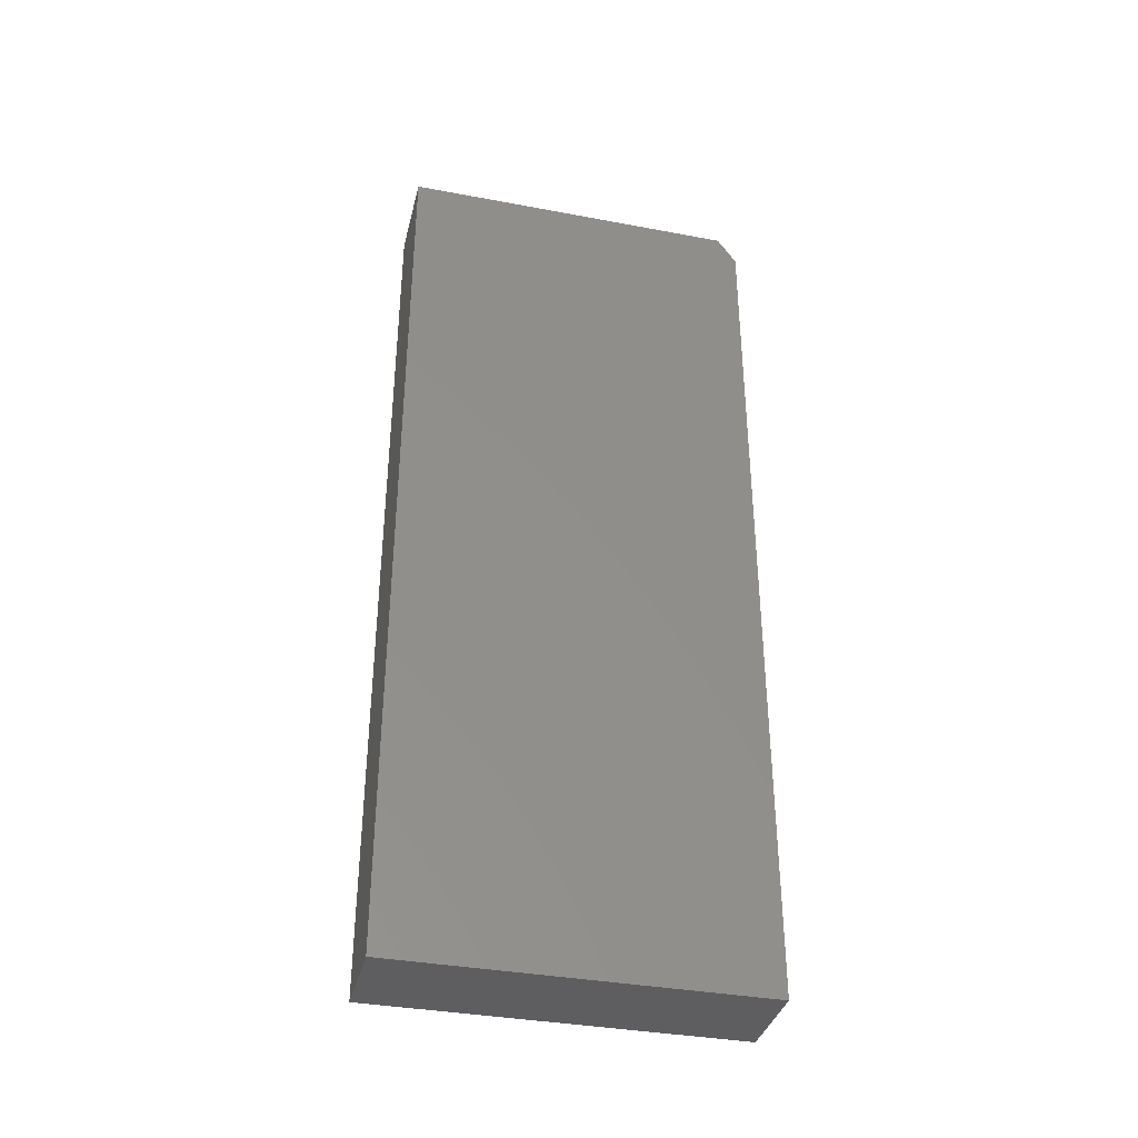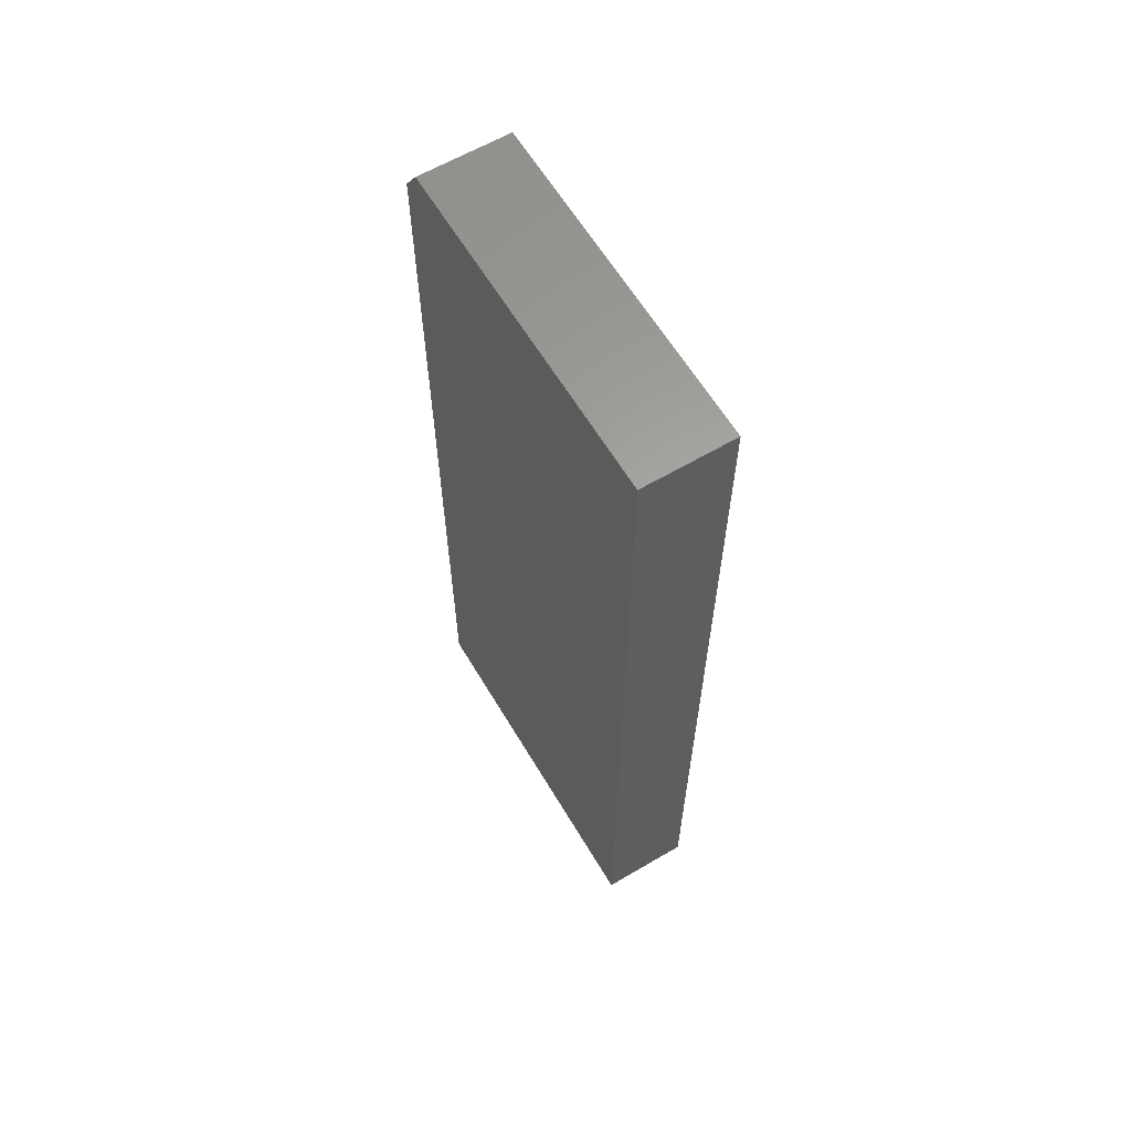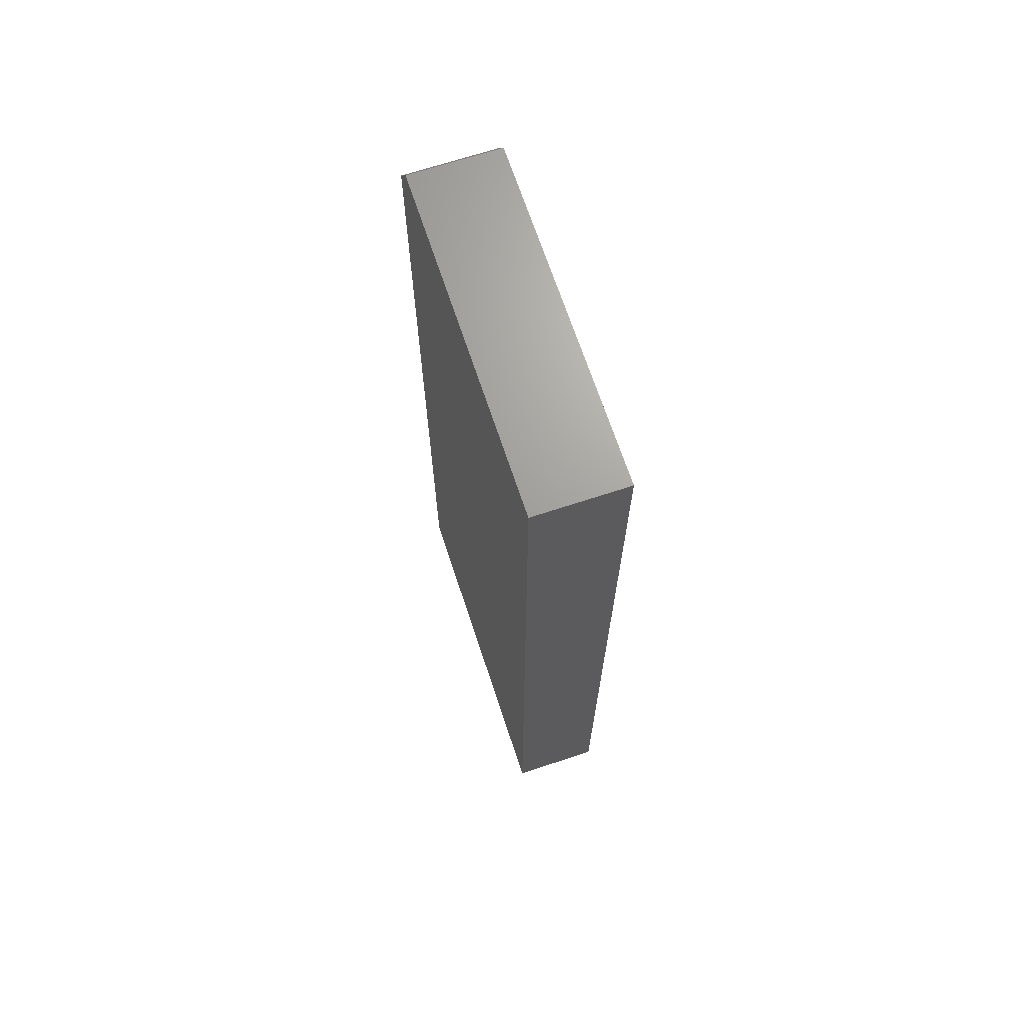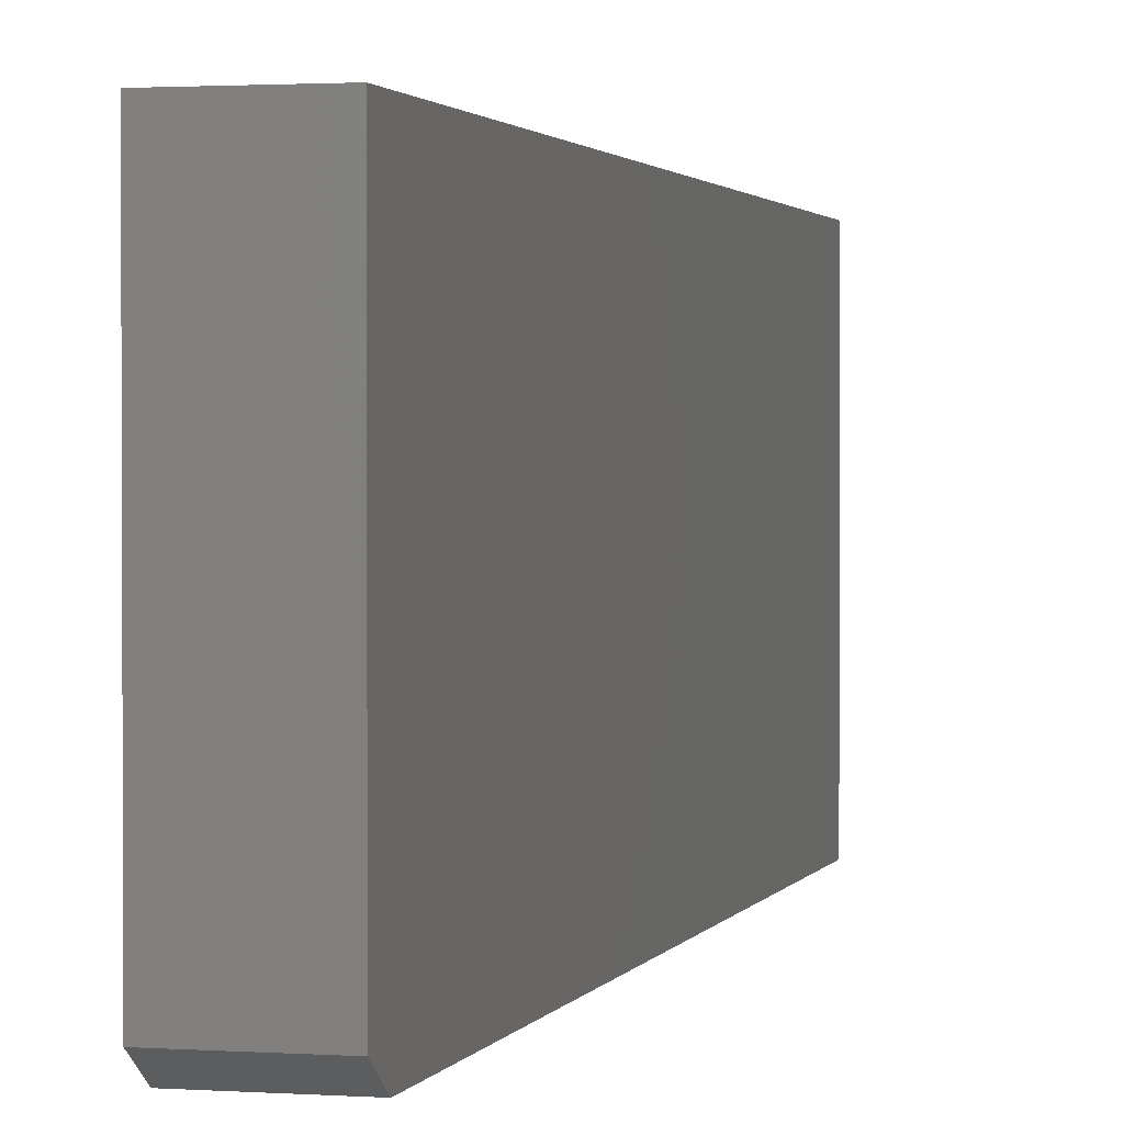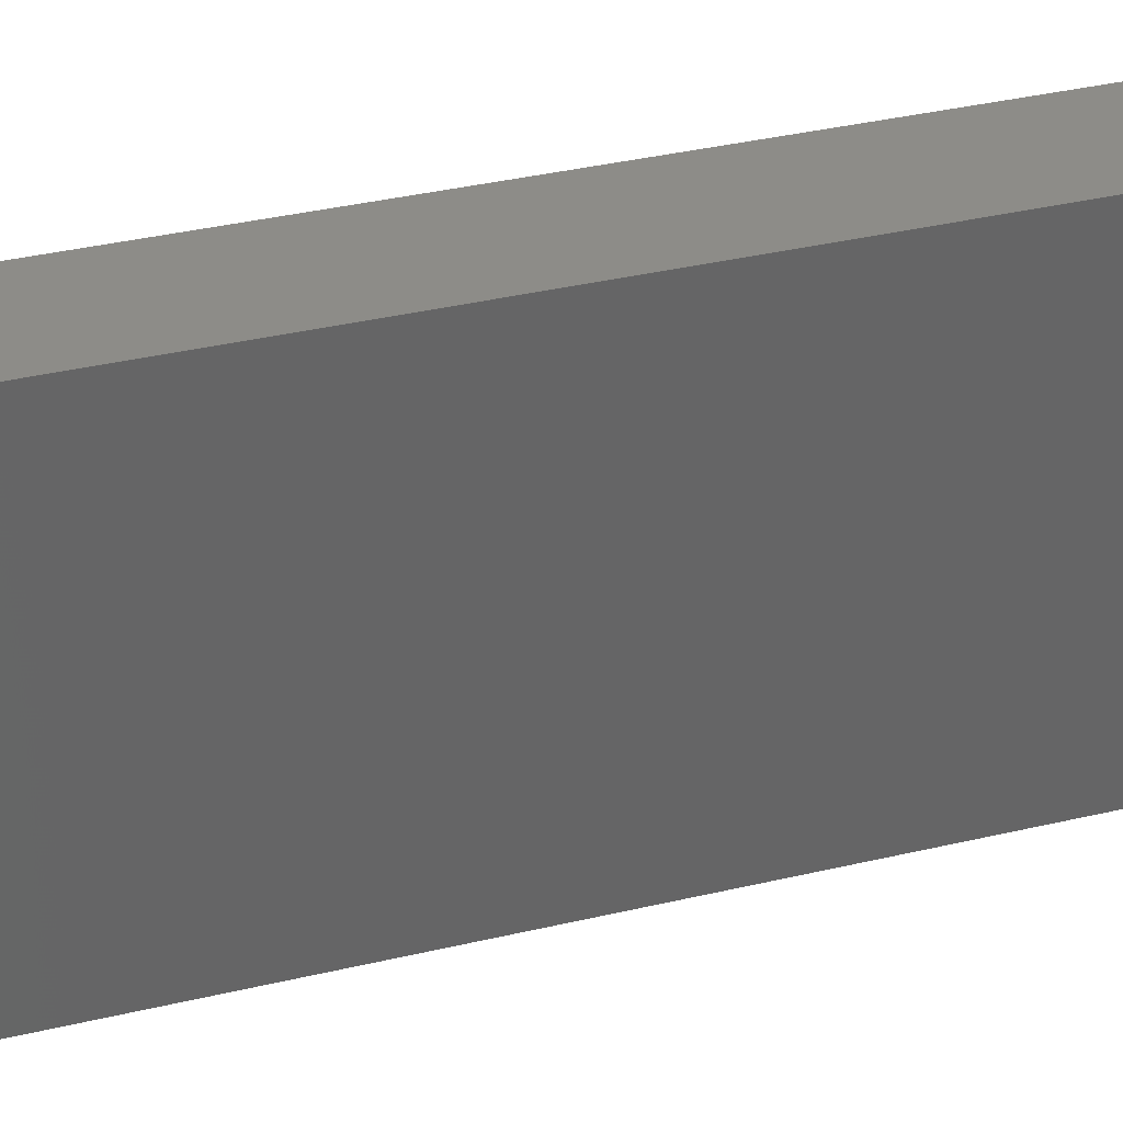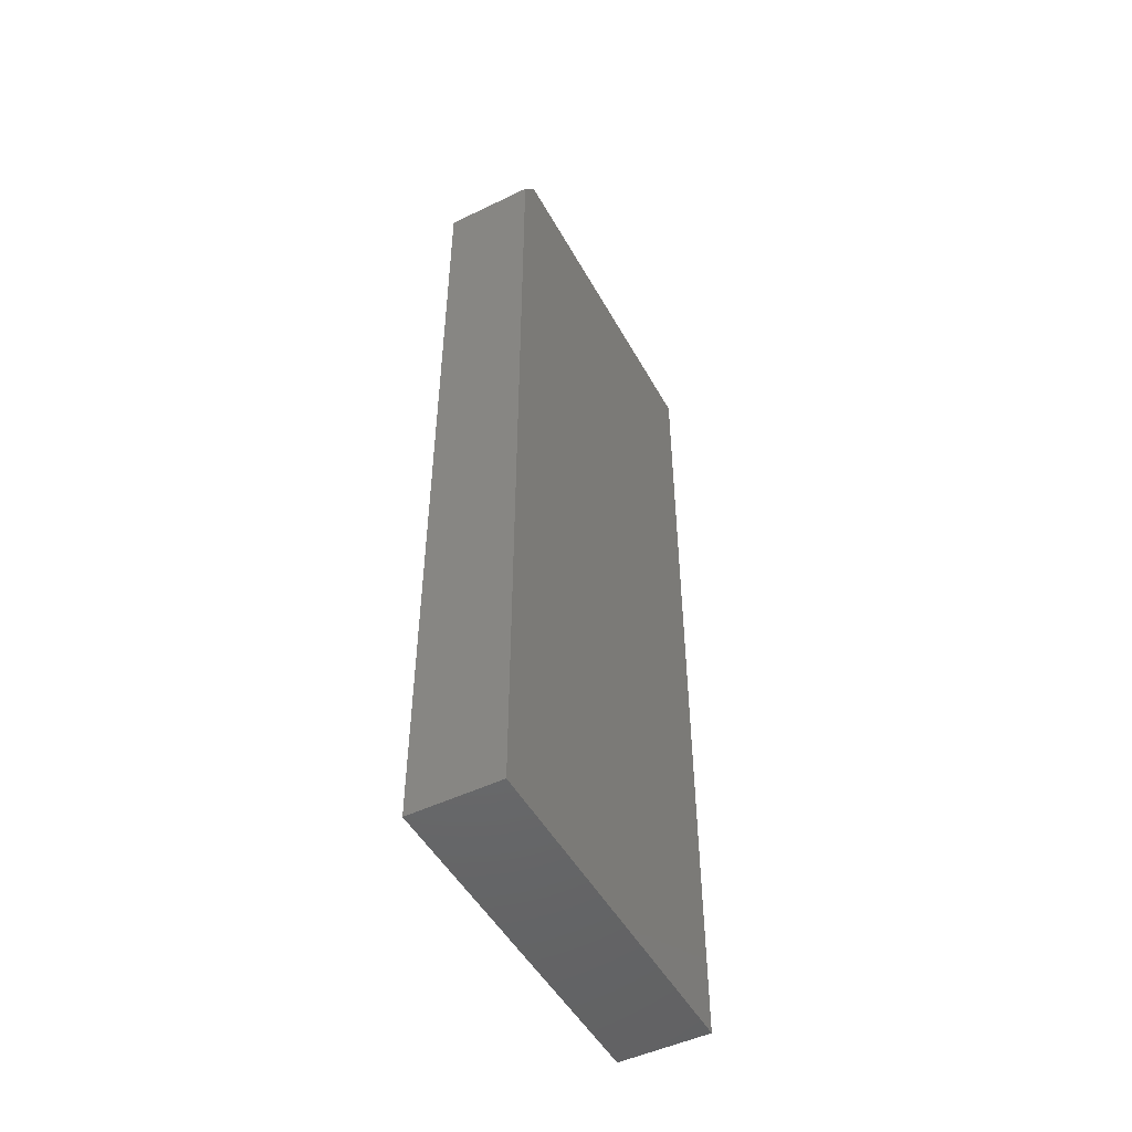
<metadata>
{"format":"stl","ext":"stl","renderer":"f3d","projection":"perspective","resolution":1024,"background":"white","views":[{"elev":-36.6,"azim":76.3,"up":"+Y"},{"elev":62.1,"azim":-30.8,"up":"+Y"},{"elev":68.4,"azim":-18.3,"up":"+Y"},{"elev":1.6,"azim":-165.7,"up":"+Z"},{"elev":36.6,"azim":-107.1,"up":"+Z"},{"elev":-49.4,"azim":-151.9,"up":"+Y"}]}
</metadata>
<code>
# stl→obj: 10 verts, 16 faces
v -0.07031 0.75 -0.2656
v -0.07031 0.75 0.2969
v 0.07969 0.75 -0.2656
v 0.07969 0.75 0.2969
v -0.07031 -0.75 -0.2969
v -0.07031 -0.75 0.2969
v -0.07031 0.7031 -0.2969
v 0.07969 -0.75 0.2969
v 0.07969 -0.75 -0.2969
v 0.07969 0.7031 -0.2969
f 1 2 3
f 3 2 4
f 5 6 7
f 7 6 2
f 7 2 1
f 8 9 4
f 4 9 10
f 4 10 3
f 7 10 5
f 5 10 9
f 7 1 10
f 10 1 3
f 5 9 6
f 6 9 8
f 4 2 8
f 8 2 6

</code>
